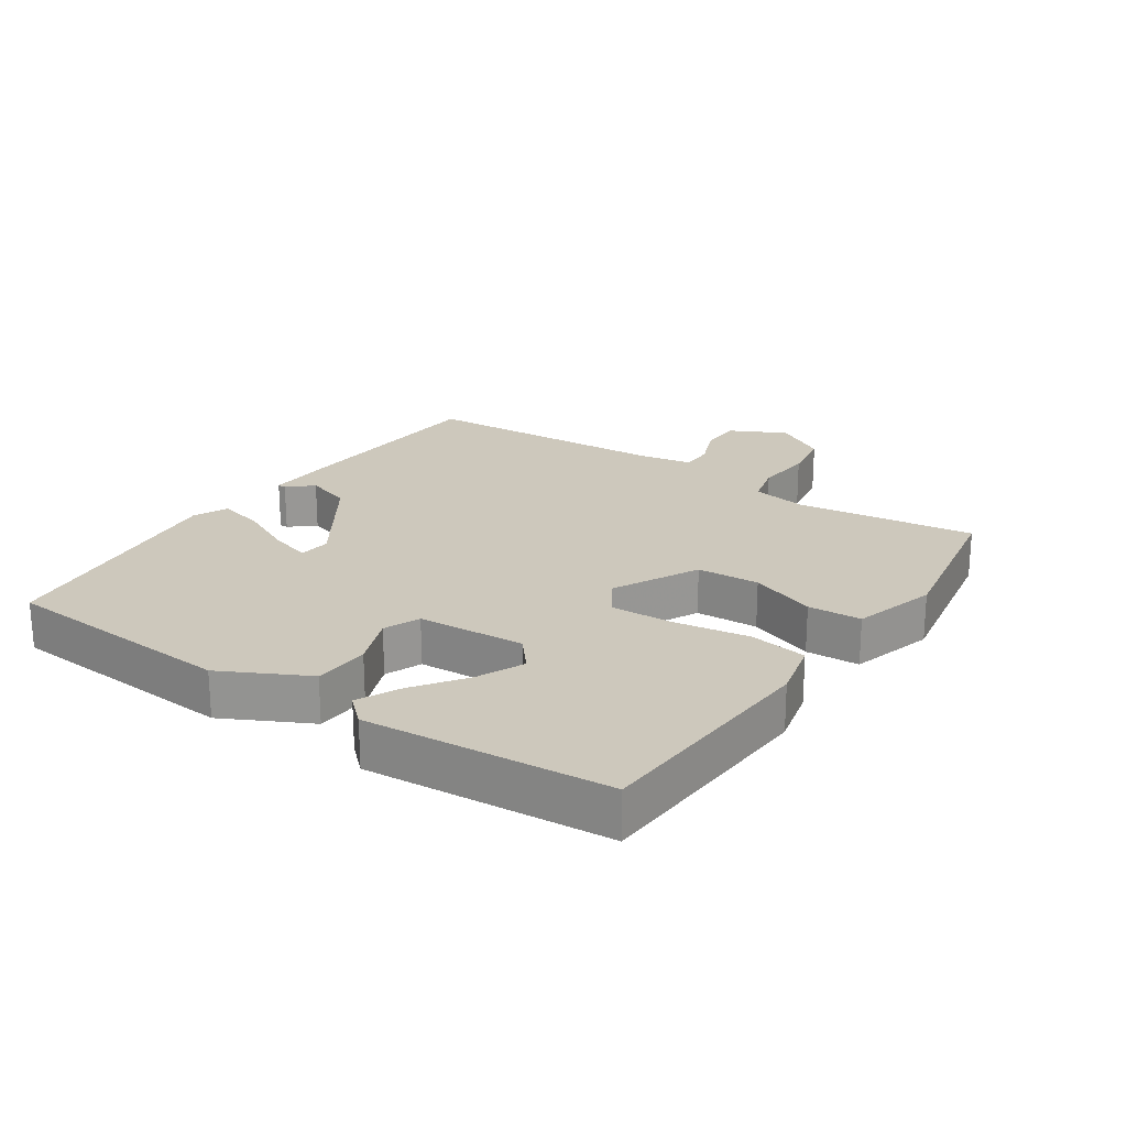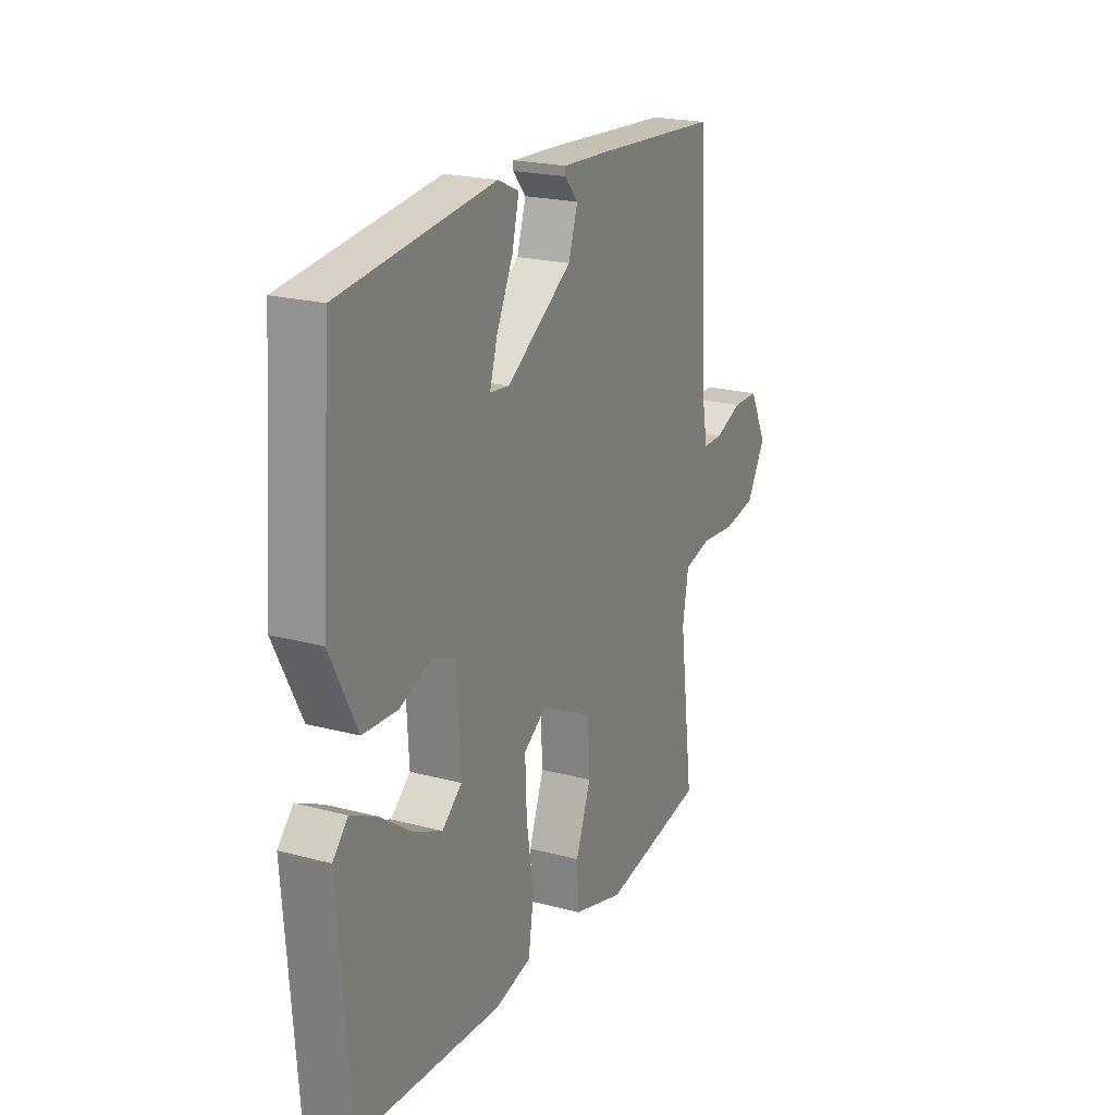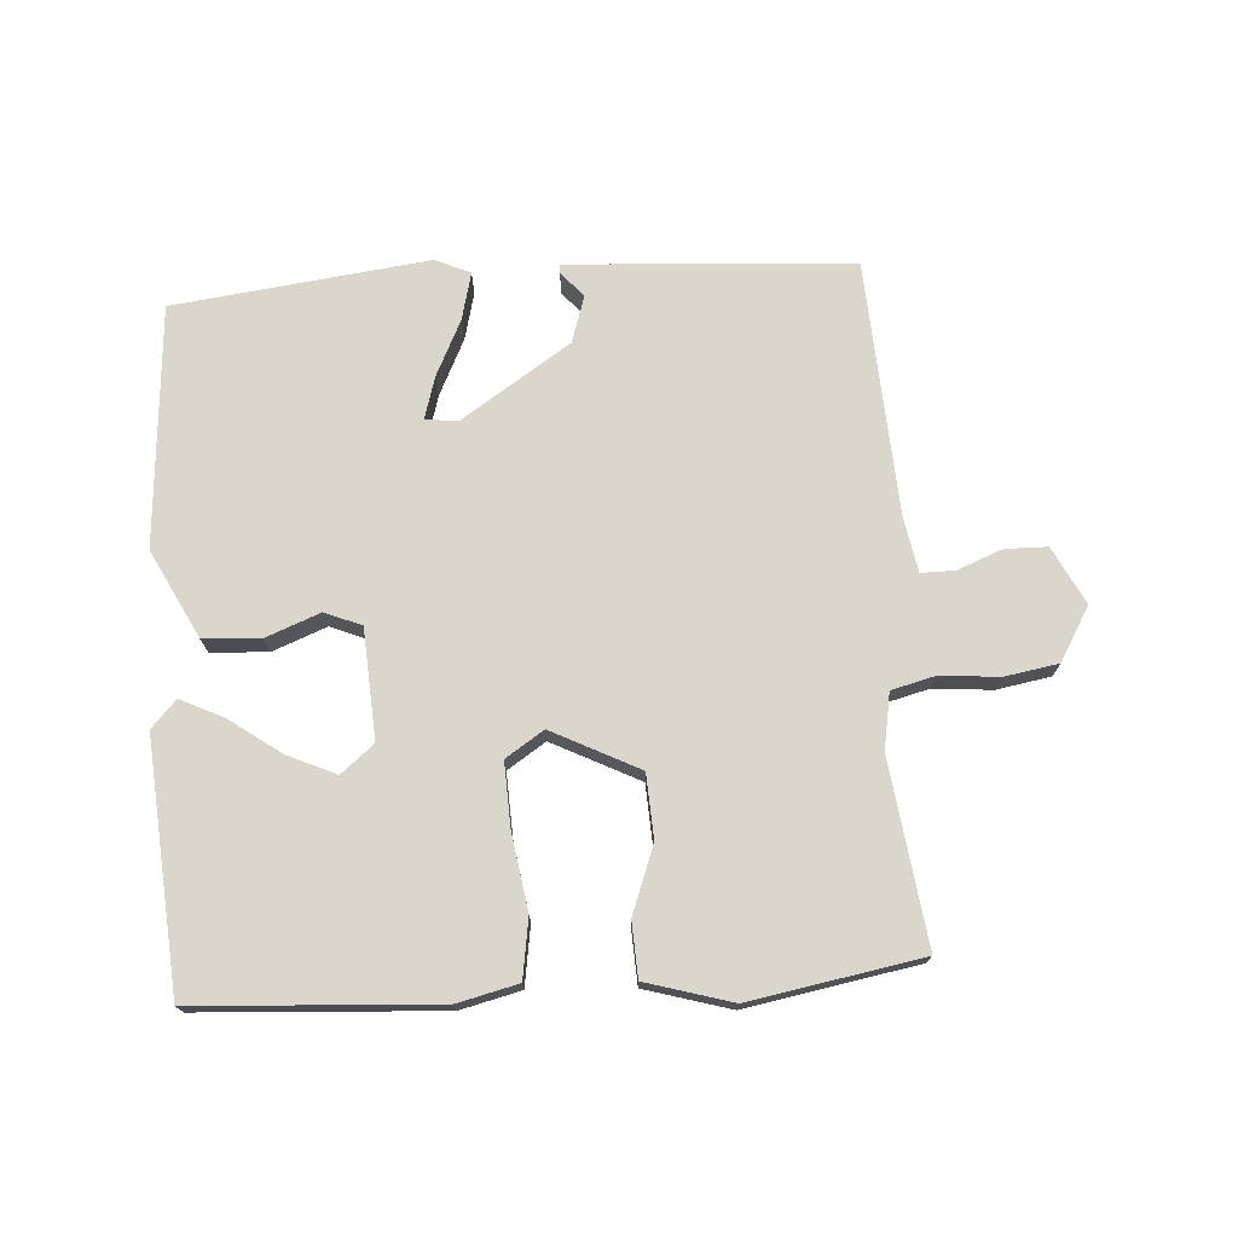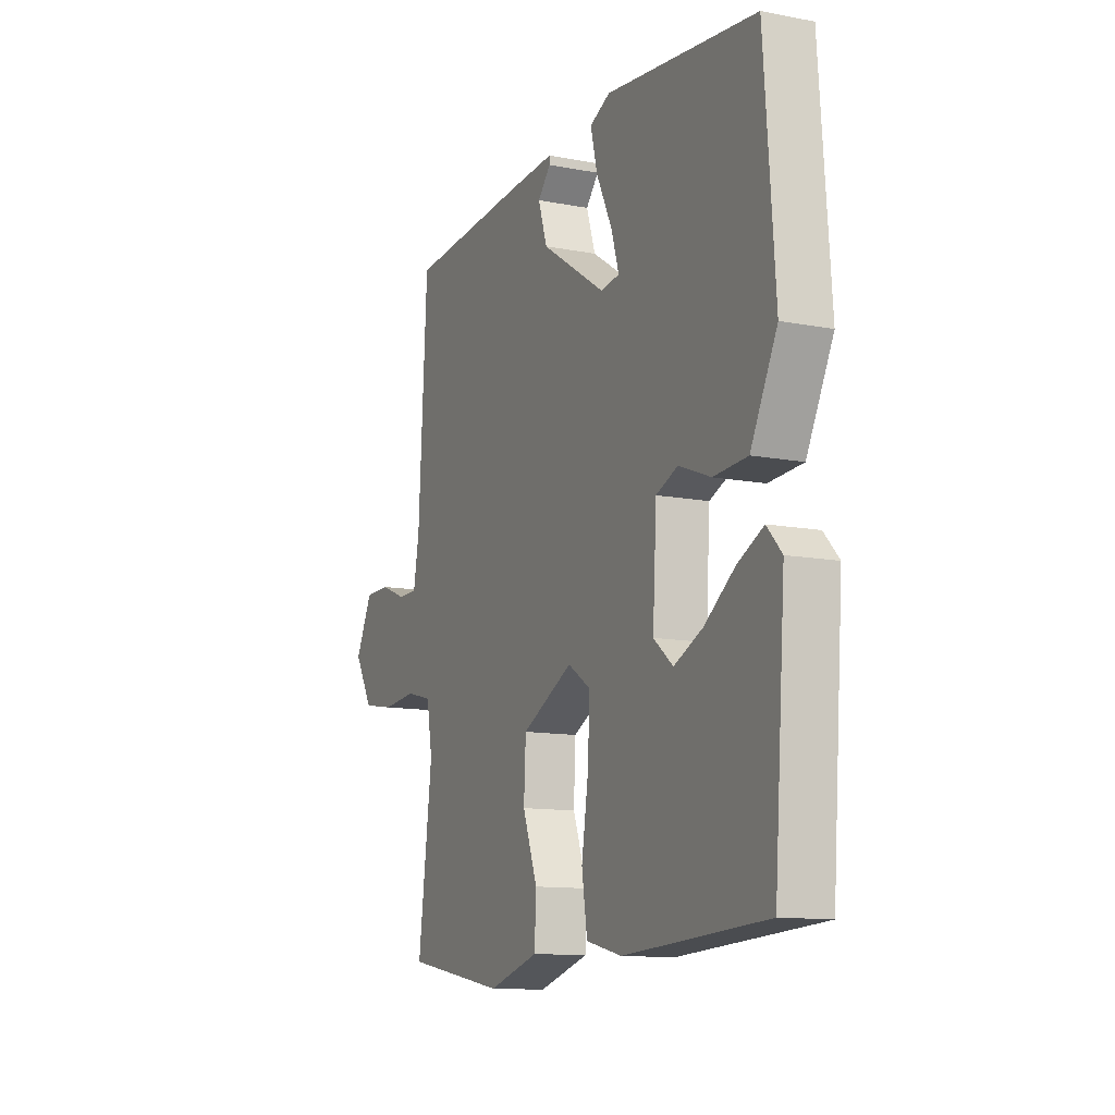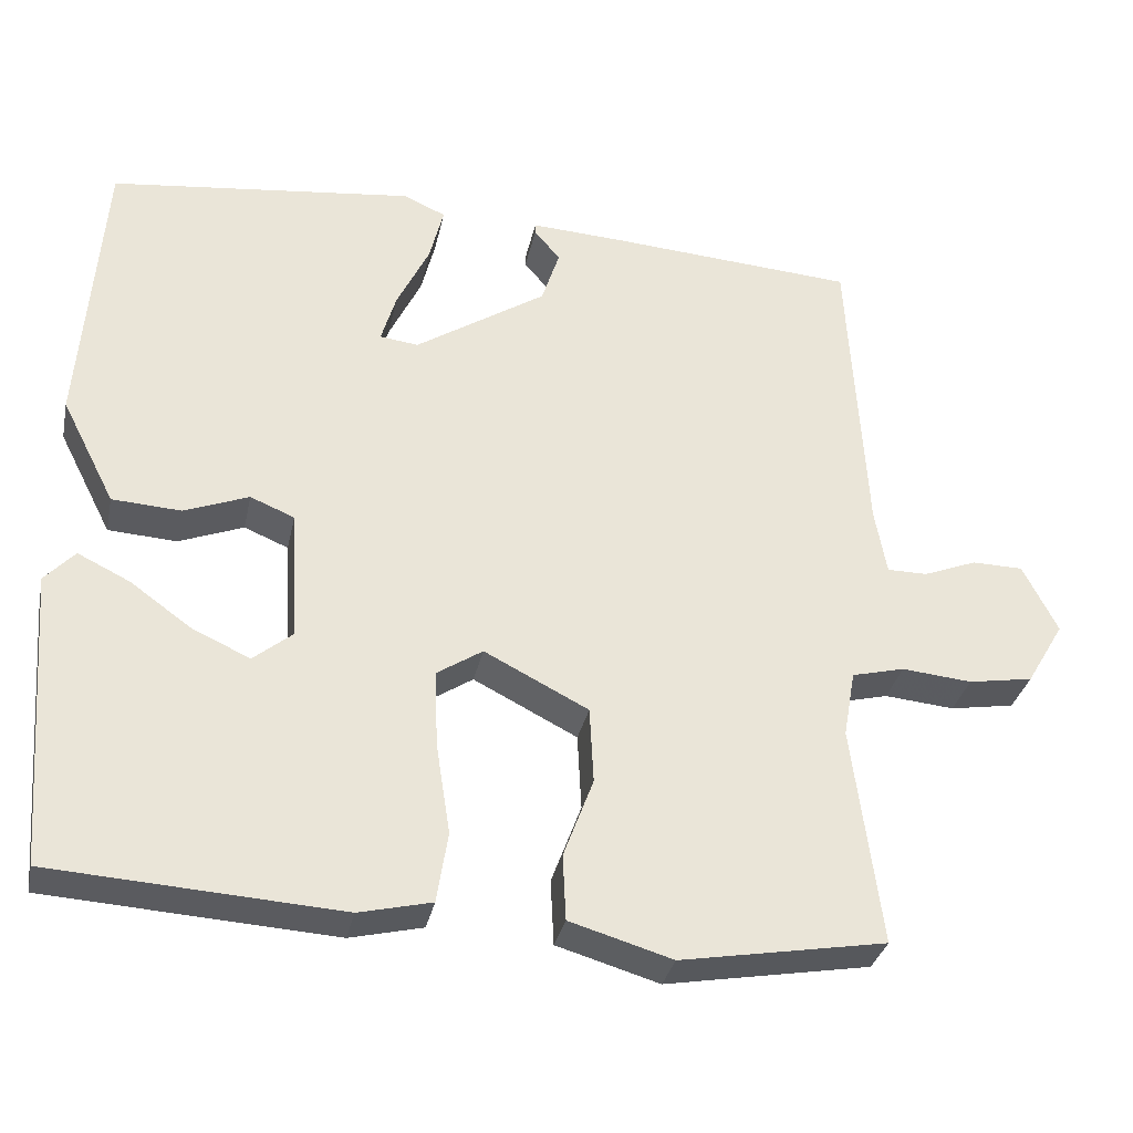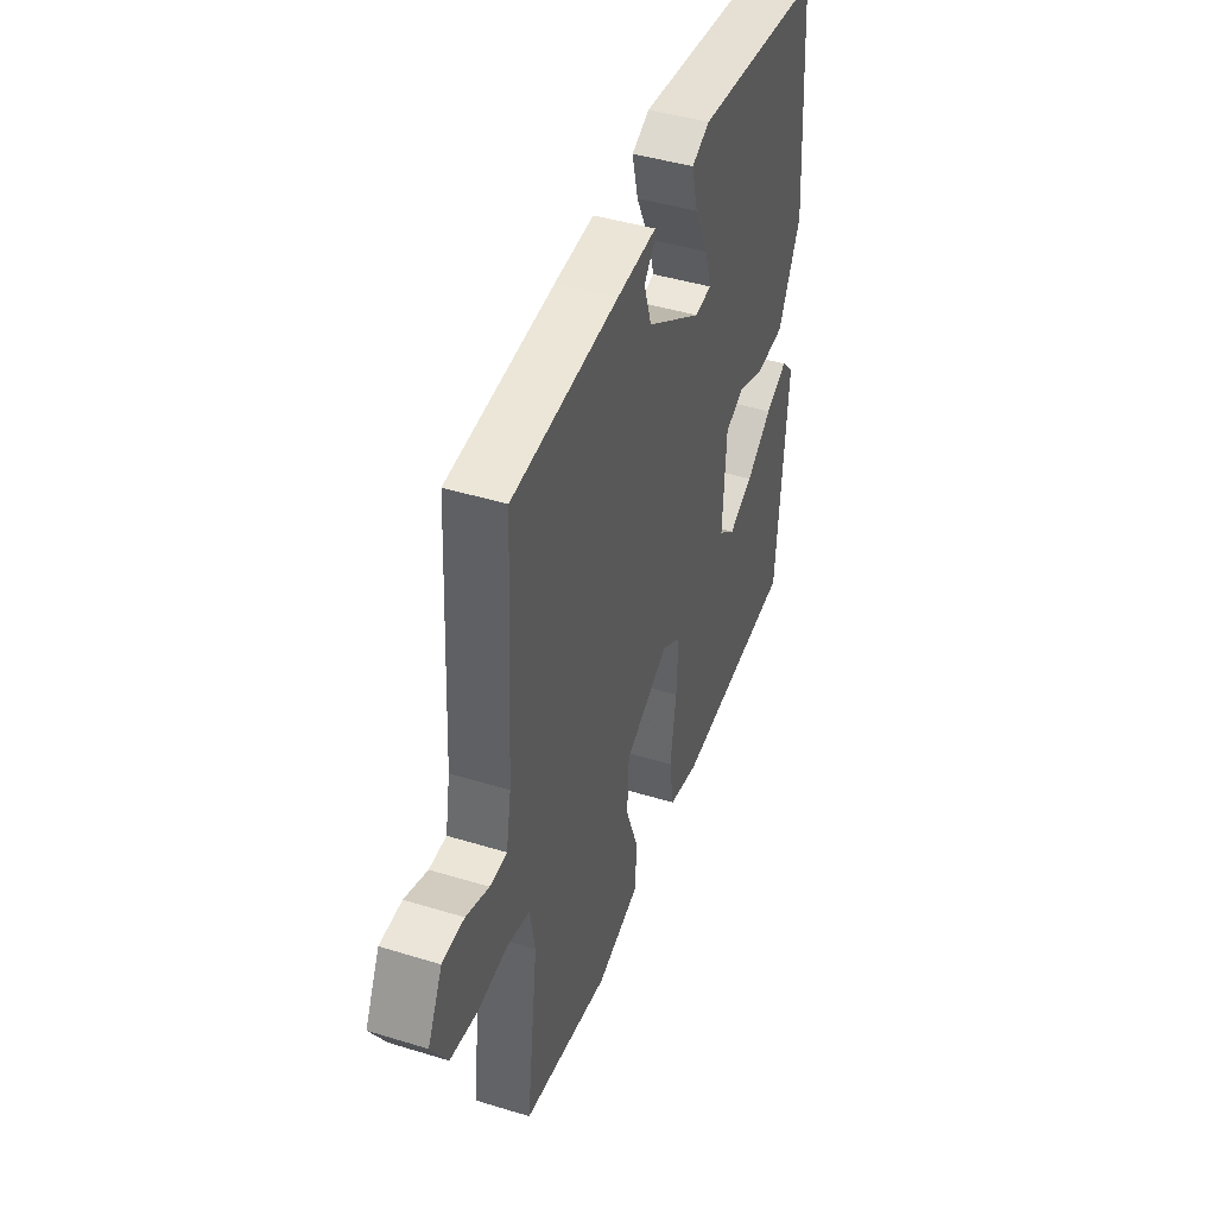
<metadata>
{"format":"obj","ext":"obj","renderer":"f3d","projection":"perspective","resolution":1024,"background":"white","views":[{"elev":22.2,"azim":124.0,"up":"+Y"},{"elev":21.3,"azim":115.4,"up":"+Z"},{"elev":73.5,"azim":176.2,"up":"+Y"},{"elev":-11.9,"azim":65.4,"up":"+Z"},{"elev":-32.7,"azim":168.1,"up":"+Z"},{"elev":44.1,"azim":-70.3,"up":"+Z"}]}
</metadata>
<code>
v -0.5 0.07 -0.5
v -0.464 0.07 -0.221
v -0.479 0.07 -0.136
v -0.546 0.07 -0.119
v -0.635 0.07 -0.127
v -0.717 0.07 -0.113
v -0.765 0.07 -0.032
v -0.721 0.07 0.055
v -0.656 0.07 0.056
v -0.588 0.07 0.029
v -0.537 0.07 0.029
v -0.522 0.07 0.113
v -0.5 0.07 0.5
v -0.185 0.07 0.521
v -0.067 0.07 0.527
v -0.067 0.07 0.514
v -0.1 0.07 0.476
v -0.077 0.07 0.405
v 0.089 0.07 0.296
v 0.138 0.07 0.302
v 0.119 0.07 0.366
v 0.078 0.07 0.451
v 0.06 0.07 0.523
v 0.113 0.07 0.547
v 0.5 0.07 0.5
v 0.527 0.07 0.133
v 0.459 0.07 0
v 0.372 0.07 -0.005
v 0.29 0.07 0.027
v 0.234 0.07 0.004
v 0.224 0.07 -0.163
v 0.274 0.07 -0.204
v 0.347 0.07 -0.171
v 0.425 0.07 -0.115
v 0.491 0.07 -0.083
v 0.529 0.07 -0.124
v 0.5 0.07 -0.5
v 0.135 0.07 -0.522
v 0.043 0.07 -0.5
v 0.029 0.07 -0.41
v 0.047 0.07 -0.295
v 0.051 0.07 -0.197
v -0.007 0.07 -0.159
v -0.139 0.07 -0.226
v -0.144 0.07 -0.323
v -0.106 0.07 -0.425
v -0.11 0.07 -0.508
v -0.24 0.07 -0.546
v -0.5 0 -0.5
v -0.464 0 -0.221
v -0.479 0 -0.136
v -0.546 0 -0.119
v -0.635 0 -0.127
v -0.717 0 -0.113
v -0.765 0 -0.032
v -0.721 0 0.055
v -0.656 0 0.056
v -0.588 0 0.029
v -0.537 0 0.029
v -0.522 0 0.113
v -0.5 0 0.5
v -0.185 0 0.521
v -0.067 0 0.527
v -0.067 0 0.514
v -0.1 0 0.476
v -0.077 0 0.405
v 0.089 0 0.296
v 0.138 0 0.302
v 0.119 0 0.366
v 0.078 0 0.451
v 0.06 0 0.523
v 0.113 0 0.547
v 0.5 0 0.5
v 0.527 0 0.133
v 0.459 0 0
v 0.372 0 -0.005
v 0.29 0 0.027
v 0.234 0 0.004
v 0.224 0 -0.163
v 0.274 0 -0.204
v 0.347 0 -0.171
v 0.425 0 -0.115
v 0.491 0 -0.083
v 0.529 0 -0.124
v 0.5 0 -0.5
v 0.135 0 -0.522
v 0.043 0 -0.5
v 0.029 0 -0.41
v 0.047 0 -0.295
v 0.051 0 -0.197
v -0.007 0 -0.159
v -0.139 0 -0.226
v -0.144 0 -0.323
v -0.106 0 -0.425
v -0.11 0 -0.508
v -0.24 0 -0.546
f 48 1 2
f 47 48 2
f 46 47 2
f 45 46 2
f 44 45 2 3
f 43 44 3
f 39 40 41
f 38 39 41
f 37 38 41
f 36 37 41
f 33 34 35 36
f 32 33 36
f 32 36 41
f 31 32 41 42
f 27 28 29
f 26 27 29
f 25 26 29
f 24 25 29
f 23 24 29
f 22 23 29
f 21 22 29
f 20 21 29 30
f 31 42 43
f 30 31 43
f 20 30 43
f 19 20 43
f 15 16 17
f 14 15 17
f 13 14 17
f 12 13 17
f 11 12 17 18
f 8 9 10
f 7 8 10
f 6 7 10
f 5 6 10
f 4 5 10
f 4 10 11
f 18 19 43
f 11 18 43
f 4 11 43
f 3 4 43
f 50 49 96
f 50 96 95
f 50 95 94
f 50 94 93
f 51 50 93 92
f 51 92 91
f 89 88 87
f 89 87 86
f 89 86 85
f 89 85 84
f 84 83 82 81
f 84 81 80
f 89 84 80
f 90 89 80 79
f 77 76 75
f 77 75 74
f 77 74 73
f 77 73 72
f 77 72 71
f 77 71 70
f 77 70 69
f 78 77 69 68
f 91 90 79
f 91 79 78
f 91 78 68
f 91 68 67
f 65 64 63
f 65 63 62
f 65 62 61
f 65 61 60
f 66 65 60 59
f 58 57 56
f 58 56 55
f 58 55 54
f 58 54 53
f 58 53 52
f 59 58 52
f 91 67 66
f 91 66 59
f 91 59 52
f 91 52 51
f 1 49 50 2
f 2 50 51 3
f 3 51 52 4
f 4 52 53 5
f 5 53 54 6
f 6 54 55 7
f 7 55 56 8
f 8 56 57 9
f 9 57 58 10
f 10 58 59 11
f 11 59 60 12
f 12 60 61 13
f 13 61 62 14
f 14 62 63 15
f 15 63 64 16
f 16 64 65 17
f 17 65 66 18
f 18 66 67 19
f 19 67 68 20
f 20 68 69 21
f 21 69 70 22
f 22 70 71 23
f 23 71 72 24
f 24 72 73 25
f 25 73 74 26
f 26 74 75 27
f 27 75 76 28
f 28 76 77 29
f 29 77 78 30
f 30 78 79 31
f 31 79 80 32
f 32 80 81 33
f 33 81 82 34
f 34 82 83 35
f 35 83 84 36
f 36 84 85 37
f 37 85 86 38
f 38 86 87 39
f 39 87 88 40
f 40 88 89 41
f 41 89 90 42
f 42 90 91 43
f 43 91 92 44
f 44 92 93 45
f 45 93 94 46
f 46 94 95 47
f 47 95 96 48
f 48 96 49 1

</code>
